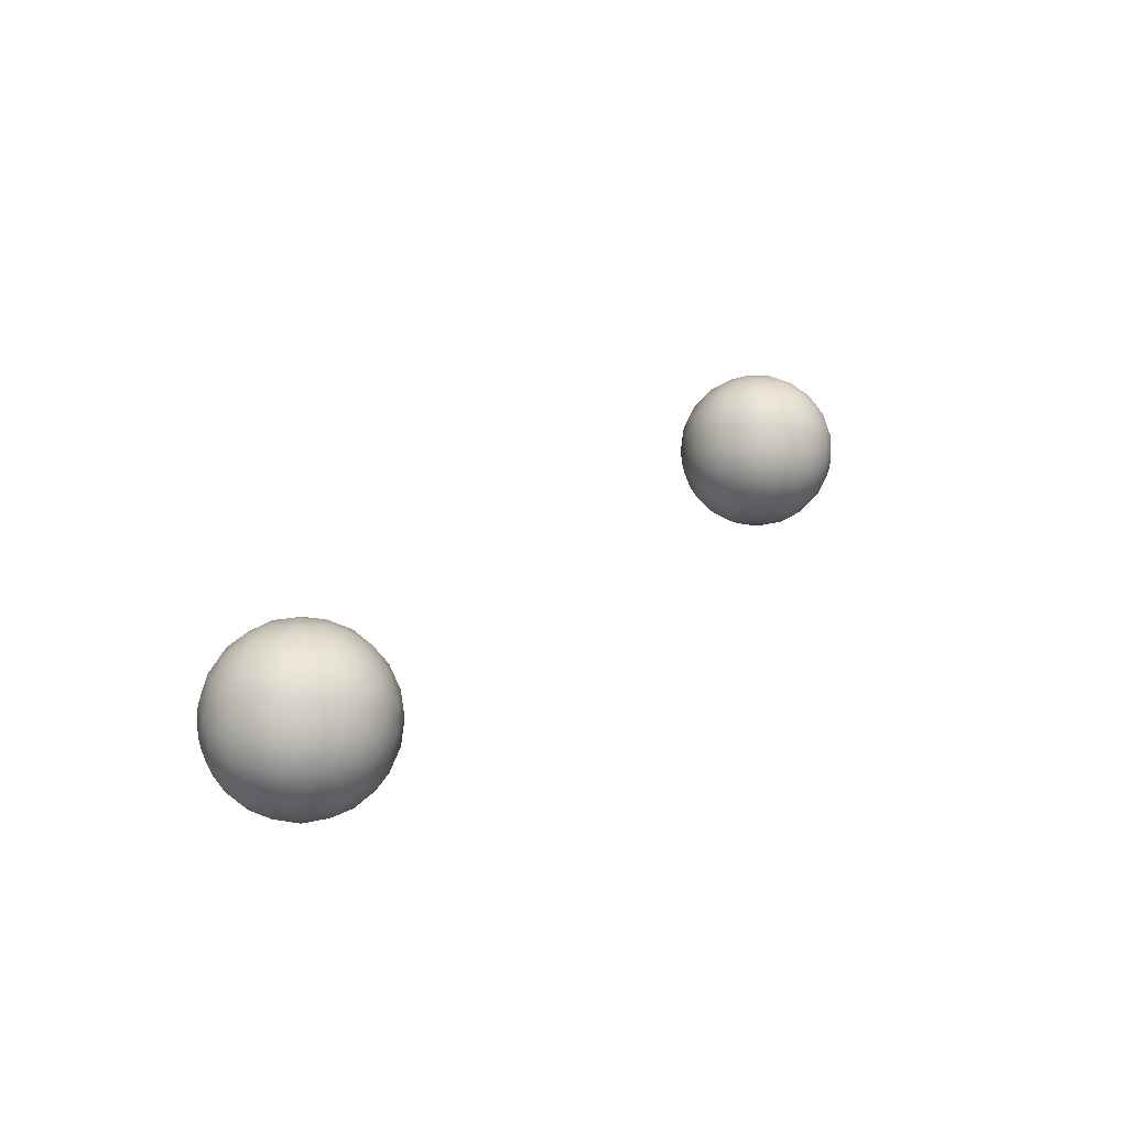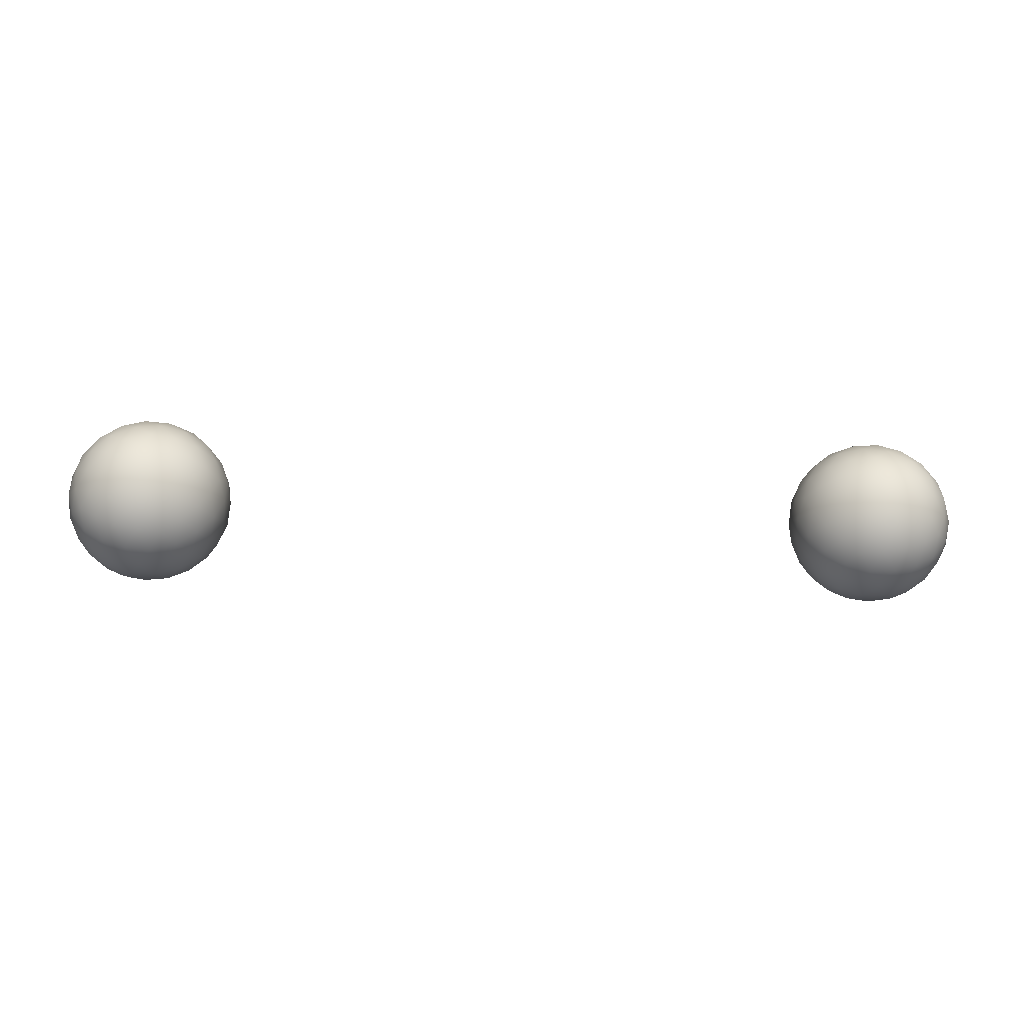
<metadata>
{"format":"obj","ext":"obj","renderer":"f3d","projection":"perspective","resolution":1024,"background":"white","views":[{"elev":23.6,"azim":124.1,"up":"+Y"},{"elev":-39.6,"azim":-2.8,"up":"+Z"}]}
</metadata>
<code>
g Blush
v -0.1718 0.4843 0.05617
v -0.1806 0.4911 0.06258
v -0.1699 0.4934 0.0621
v -0.1833 0.4817 0.05487
v -0.1744 0.4773 0.04811
v -0.1633 0.4817 0.04834
v -0.1609 0.4911 0.05617
v -0.1699 0.4934 0.0621
v -0.1752 0.502 0.06654
v -0.187 0.5011 0.06625
v -0.1809 0.5113 0.06806
v -0.1914 0.4903 0.06044
v -0.163 0.502 0.06258
v -0.1752 0.502 0.06654
v -0.1686 0.5113 0.06611
v -0.1748 0.5214 0.06625
v -0.1536 0.5011 0.05538
v -0.1575 0.5113 0.06044
v -0.1535 0.4903 0.04811
v -0.1563 0.4817 0.03872
v -0.1481 0.4911 0.03853
v -0.1635 0.5214 0.06257
v -0.1665 0.4756 0.03865
v -0.1486 0.5113 0.05161
v -0.1537 0.5205 0.05584
v -0.1466 0.5011 0.04575
v -0.1535 0.4903 0.04811
v -0.143 0.5113 0.04049
v -0.1462 0.5205 0.04547
v -0.1426 0.502 0.03457
v -0.1515 0.4843 0.02816
v -0.1599 0.4773 0.02816
v -0.1452 0.4934 0.02816
v -0.1605 0.5314 0.05584
v -0.152 0.5291 0.04914
v -0.1483 0.5314 0.03906
v -0.1428 0.5214 0.03411
v -0.147 0.5322 0.02816
v -0.141 0.5113 0.02816
v -0.1426 0.502 0.02175
v -0.1481 0.4911 0.01779
v -0.1428 0.5214 0.02221
v -0.143 0.5113 0.01583
v -0.1563 0.4817 0.0176
v -0.1466 0.5011 0.01057
v -0.1535 0.4903 0.008213
v -0.1483 0.5314 0.01726
v -0.1462 0.5205 0.01085
v -0.152 0.5291 0.007186
v -0.1486 0.5113 0.00471
v -0.1536 0.5011 0.0009467
v -0.1537 0.5205 0.0004815
v -0.1575 0.5113 -0.004116
v -0.1633 0.4817 0.00798
v -0.1609 0.4911 0.0001517
v -0.163 0.502 -0.006257
v -0.1665 0.4756 0.01767
v -0.17 0.4729 0.02816
v -0.1775 0.4729 0.03853
v -0.1864 0.4756 0.04513
v -0.1946 0.4817 0.05119
v -0.1699 0.4934 -0.005777
v -0.1718 0.4843 0.0001517
v -0.1752 0.502 -0.01022
v -0.1686 0.5113 -0.009783
v -0.1809 0.5113 -0.01174
v -0.1635 0.5214 -0.006251
v -0.1748 0.5214 -0.009926
v -0.1605 0.5314 0.0004815
v -0.1744 0.4773 0.008213
v -0.1704 0.5322 -0.004116
v -0.1571 0.5382 0.01085
v -0.1483 0.5314 0.01726
v -0.1775 0.4729 0.01779
v -0.1672 0.5408 0.005129
v -0.1548 0.5408 0.02221
v -0.1809 0.4714 0.02816
v -0.1897 0.4729 0.03457
v -0.1897 0.4729 0.02175
v -0.1864 0.4756 0.01119
v -0.1979 0.4773 0.04049
v -0.1988 0.4756 0.02816
v -0.1639 0.5452 0.01583
v -0.1833 0.4817 0.001454
v -0.1979 0.4773 0.01583
v -0.1806 0.4911 -0.006257
v -0.1699 0.4934 -0.005777
v -0.1752 0.502 -0.01022
v -0.1946 0.4817 0.005129
v -0.187 0.5011 -0.009926
v -0.1914 0.4903 -0.004116
v -0.2071 0.4817 0.02221
v -0.2047 0.4843 0.01085
v -0.2014 0.4911 0.0004815
v -0.1983 0.5011 -0.006251
v -0.2071 0.4817 0.03411
v -0.1932 0.5113 -0.009783
v -0.1809 0.5113 -0.01174
v -0.1866 0.5205 -0.01022
v -0.1988 0.5205 -0.006257
v -0.1919 0.5291 -0.005777
v -0.2044 0.5113 -0.004116
v -0.2081 0.502 0.0004815
v -0.2098 0.4934 0.007186
v -0.2136 0.4911 0.01726
v -0.2149 0.4903 0.02816
v -0.2156 0.502 0.01085
v -0.2136 0.4911 0.01726
v -0.2132 0.5113 0.00471
v -0.2083 0.5214 0.0009467
v -0.219 0.5011 0.02221
v -0.2189 0.5113 0.01583
v -0.2009 0.5314 0.0001517
v -0.2152 0.5214 0.01057
v -0.2084 0.5322 0.008213
v -0.2136 0.4911 0.03906
v -0.2047 0.4843 0.04547
v -0.2098 0.4934 0.04914
v -0.2014 0.4911 0.05584
v -0.1983 0.5011 0.06257
v -0.2081 0.502 0.05584
v -0.2098 0.4934 0.04914
v -0.1932 0.5113 0.06611
v -0.1809 0.5113 0.06806
v -0.1866 0.5205 0.06654
v -0.2044 0.5113 0.06044
v -0.1988 0.5205 0.06258
v -0.1919 0.5291 0.0621
v -0.2156 0.502 0.04547
v -0.2136 0.4911 0.03906
v -0.2132 0.5113 0.05161
v -0.2009 0.5314 0.05617
v -0.19 0.5382 0.05617
v -0.2083 0.5214 0.05538
v -0.219 0.5011 0.03411
v -0.2189 0.5113 0.04049
v -0.2208 0.5113 0.02816
v -0.2152 0.5214 0.04575
v -0.2084 0.5322 0.04811
v -0.2192 0.5205 0.03457
v -0.2192 0.5205 0.02175
v -0.2137 0.5314 0.03853
v -0.1986 0.5408 0.04834
v -0.2137 0.5314 0.01779
v -0.2166 0.5291 0.02816
v -0.2056 0.5408 0.03872
v -0.2104 0.5382 0.02816
v -0.2056 0.5408 0.0176
v -0.2019 0.5452 0.02816
v -0.1953 0.5469 0.03865
v -0.1986 0.5408 0.00798
v -0.1953 0.5469 0.01767
v -0.19 0.5382 0.0001517
v -0.1874 0.5452 0.04811
v -0.1918 0.5496 0.02816
v -0.1874 0.5452 0.008213
v -0.1812 0.5314 -0.006257
v -0.1866 0.5205 -0.01022
v -0.1785 0.5408 0.001454
v -0.1754 0.5469 0.01119
v -0.1843 0.5496 0.01779
v -0.1721 0.5496 0.02175
v -0.1809 0.5512 0.02816
v -0.1631 0.5469 0.02816
v -0.1843 0.5496 0.03853
v -0.1721 0.5496 0.03457
v -0.1548 0.5408 0.03411
v -0.1483 0.5314 0.03906
v -0.1754 0.5469 0.04513
v -0.1639 0.5452 0.04049
v -0.1571 0.5382 0.04547
v -0.152 0.5291 0.04914
v -0.1672 0.5408 0.05119
v -0.1785 0.5408 0.05487
v -0.1704 0.5322 0.06044
v -0.1812 0.5314 0.06258
v -0.1919 0.5291 0.0621
v -0.1866 0.5205 0.06654
v 0.1983 0.5011 -0.006251
v 0.1914 0.4903 -0.004116
v 0.2014 0.4911 0.0004815
v 0.187 0.5011 -0.009926
v 0.2081 0.502 0.0004815
v 0.1932 0.5113 -0.009783
v 0.2044 0.5113 -0.004116
v 0.1809 0.5113 -0.01174
v 0.1866 0.5205 -0.01022
v 0.1988 0.5205 -0.006257
v 0.1919 0.5291 -0.005777
v 0.2083 0.5214 0.0009467
v 0.2132 0.5113 0.00471
v 0.2009 0.5314 0.0001517
v 0.2098 0.4934 0.007186
v 0.2156 0.502 0.01085
v 0.2152 0.5214 0.01057
v 0.2084 0.5322 0.008213
v 0.2189 0.5113 0.01583
v 0.2136 0.4911 0.01726
v 0.219 0.5011 0.02221
v 0.2149 0.4903 0.02816
v 0.2047 0.4843 0.01085
v 0.2136 0.4911 0.01726
v 0.2071 0.4817 0.02221
v 0.1946 0.4817 0.005129
v 0.1914 0.4903 -0.004116
v 0.1979 0.4773 0.01583
v 0.2192 0.5205 0.02175
v 0.2208 0.5113 0.02816
v 0.219 0.5011 0.03411
v 0.2137 0.5314 0.01779
v 0.1833 0.4817 0.001454
v 0.1864 0.4756 0.01119
v 0.1806 0.4911 -0.006257
v 0.1752 0.502 -0.01022
v 0.1809 0.5113 -0.01174
v 0.1699 0.4934 -0.005777
v 0.1718 0.4843 0.0001517
v 0.1609 0.4911 0.0001517
v 0.1744 0.4773 0.008213
v 0.1633 0.4817 0.00798
v 0.1897 0.4729 0.02175
v 0.1775 0.4729 0.01779
v 0.1665 0.4756 0.01767
v 0.1988 0.4756 0.02816
v 0.2071 0.4817 0.03411
v 0.2136 0.4911 0.03906
v 0.2047 0.4843 0.04547
v 0.2098 0.4934 0.04914
v 0.1979 0.4773 0.04049
v 0.1897 0.4729 0.03457
v 0.1809 0.4714 0.02816
v 0.17 0.4729 0.02816
v 0.1775 0.4729 0.03853
v 0.1864 0.4756 0.04513
v 0.1946 0.4817 0.05119
v 0.2014 0.4911 0.05584
v 0.1599 0.4773 0.02816
v 0.1665 0.4756 0.03865
v 0.1744 0.4773 0.04811
v 0.1833 0.4817 0.05487
v 0.1914 0.4903 0.06044
v 0.1563 0.4817 0.0176
v 0.1535 0.4903 0.008213
v 0.1633 0.4817 0.04834
v 0.1718 0.4843 0.05617
v 0.1563 0.4817 0.03872
v 0.1515 0.4843 0.02816
v 0.1806 0.4911 0.06258
v 0.1699 0.4934 0.0621
v 0.1752 0.502 0.06654
v 0.187 0.5011 0.06625
v 0.1809 0.5113 0.06806
v 0.1609 0.4911 0.05617
v 0.1699 0.4934 0.0621
v 0.1535 0.4903 0.04811
v 0.1481 0.4911 0.03853
v 0.1983 0.5011 0.06257
v 0.163 0.502 0.06258
v 0.1752 0.502 0.06654
v 0.1686 0.5113 0.06611
v 0.1748 0.5214 0.06625
v 0.1536 0.5011 0.05538
v 0.1535 0.4903 0.04811
v 0.1575 0.5113 0.06044
v 0.1466 0.5011 0.04575
v 0.1932 0.5113 0.06611
v 0.1809 0.5113 0.06806
v 0.1866 0.5205 0.06654
v 0.1866 0.5205 0.06654
v 0.1988 0.5205 0.06258
v 0.1919 0.5291 0.0621
v 0.2044 0.5113 0.06044
v 0.1486 0.5113 0.05161
v 0.1812 0.5314 0.06258
v 0.2081 0.502 0.05584
v 0.2156 0.502 0.04547
v 0.2136 0.4911 0.03906
v 0.2132 0.5113 0.05161
v 0.2189 0.5113 0.04049
v 0.2083 0.5214 0.05538
v 0.2009 0.5314 0.05617
v 0.2192 0.5205 0.03457
v 0.2152 0.5214 0.04575
v 0.2166 0.5291 0.02816
v 0.2084 0.5322 0.04811
v 0.2137 0.5314 0.03853
v 0.19 0.5382 0.05617
v 0.2104 0.5382 0.02816
v 0.1986 0.5408 0.04834
v 0.2056 0.5408 0.03872
v 0.2056 0.5408 0.0176
v 0.2019 0.5452 0.02816
v 0.1953 0.5469 0.03865
v 0.1874 0.5452 0.04811
v 0.1785 0.5408 0.05487
v 0.1986 0.5408 0.00798
v 0.1953 0.5469 0.01767
v 0.1918 0.5496 0.02816
v 0.1843 0.5496 0.03853
v 0.19 0.5382 0.0001517
v 0.1874 0.5452 0.008213
v 0.1843 0.5496 0.01779
v 0.1812 0.5314 -0.006257
v 0.1866 0.5205 -0.01022
v 0.1785 0.5408 0.001454
v 0.1748 0.5214 -0.009926
v 0.1754 0.5469 0.04513
v 0.1809 0.5512 0.02816
v 0.1754 0.5469 0.01119
v 0.1704 0.5322 -0.004116
v 0.1721 0.5496 0.03457
v 0.1721 0.5496 0.02175
v 0.1672 0.5408 0.005129
v 0.1639 0.5452 0.01583
v 0.1631 0.5469 0.02816
v 0.1639 0.5452 0.04049
v 0.1672 0.5408 0.05119
v 0.1704 0.5322 0.06044
v 0.1635 0.5214 0.06257
v 0.1605 0.5314 0.05584
v 0.1537 0.5205 0.05584
v 0.1571 0.5382 0.04547
v 0.1548 0.5408 0.03411
v 0.152 0.5291 0.04914
v 0.1483 0.5314 0.03906
v 0.147 0.5322 0.02816
v 0.1548 0.5408 0.02221
v 0.1462 0.5205 0.04547
v 0.1483 0.5314 0.03906
v 0.1571 0.5382 0.01085
v 0.1483 0.5314 0.01726
v 0.152 0.5291 0.007186
v 0.1605 0.5314 0.0004815
v 0.143 0.5113 0.04049
v 0.1428 0.5214 0.03411
v 0.1635 0.5214 -0.006251
v 0.1537 0.5205 0.0004815
v 0.1426 0.502 0.03457
v 0.1428 0.5214 0.02221
v 0.1483 0.5314 0.01726
v 0.1462 0.5205 0.01085
v 0.141 0.5113 0.02816
v 0.1686 0.5113 -0.009783
v 0.1752 0.502 -0.01022
v 0.1452 0.4934 0.02816
v 0.1575 0.5113 -0.004116
v 0.163 0.502 -0.006257
v 0.1699 0.4934 -0.005777
v 0.1536 0.5011 0.0009467
v 0.1486 0.5113 0.00471
v 0.1426 0.502 0.02175
v 0.1466 0.5011 0.01057
v 0.143 0.5113 0.01583
v 0.1481 0.4911 0.01779
g Blush_0
f 3 2 1
f 1 2 4
f 1 4 5
f 6 1 5
f 6 7 1
f 7 8 1
f 2 8 9
f 10 2 9
f 10 9 11
f 2 12 4
f 12 2 10
f 8 7 13
f 13 14 8
f 15 11 14
f 13 15 14
f 15 16 11
f 13 7 17
f 18 15 13
f 13 17 18
f 19 7 6
f 7 19 17
f 20 19 6
f 21 19 20
f 22 16 15
f 18 22 15
f 20 6 23
f 23 6 5
f 18 17 24
f 25 22 18
f 18 24 25
f 17 26 24
f 17 27 26
f 27 21 26
f 24 26 28
f 25 24 29
f 24 28 29
f 26 21 30
f 26 30 28
f 31 21 20
f 32 20 23
f 31 20 32
f 21 33 30
f 33 21 31
f 25 34 22
f 25 29 35
f 35 34 25
f 36 35 29
f 37 36 29
f 37 29 28
f 38 36 37
f 39 28 30
f 39 37 28
f 40 30 33
f 40 39 30
f 41 33 31
f 33 41 40
f 42 37 39
f 42 38 37
f 43 39 40
f 43 42 39
f 44 41 31
f 44 31 32
f 40 41 45
f 40 45 43
f 46 41 44
f 41 46 45
f 47 38 42
f 48 47 42
f 48 42 43
f 49 47 48
f 43 45 50
f 43 50 48
f 45 46 51
f 45 51 50
f 48 50 52
f 48 52 49
f 50 51 53
f 50 53 52
f 54 46 44
f 46 55 51
f 55 46 54
f 51 56 53
f 51 55 56
f 54 44 57
f 57 44 32
f 57 32 58
f 32 23 58
f 58 23 59
f 23 5 59
f 5 60 59
f 5 4 60
f 4 61 60
f 4 12 61
f 55 62 56
f 62 55 63
f 63 55 54
f 64 56 62
f 64 65 56
f 65 53 56
f 66 65 64
f 65 67 53
f 67 52 53
f 66 68 65
f 68 67 65
f 67 69 52
f 69 49 52
f 63 54 70
f 70 54 57
f 68 71 67
f 71 69 67
f 49 69 72
f 73 49 72
f 70 57 74
f 74 57 58
f 69 71 75
f 72 69 75
f 76 73 72
f 38 73 76
f 74 58 77
f 58 59 77
f 59 78 77
f 59 60 78
f 79 74 77
f 78 79 77
f 80 70 74
f 79 80 74
f 60 81 78
f 60 61 81
f 78 82 79
f 81 82 78
f 76 72 83
f 72 75 83
f 80 84 70
f 84 63 70
f 85 80 79
f 82 85 79
f 84 86 63
f 86 87 63
f 87 86 88
f 89 84 80
f 85 89 80
f 88 86 90
f 88 90 66
f 91 86 84
f 89 91 84
f 86 91 90
f 82 92 85
f 93 89 85
f 92 93 85
f 94 91 89
f 93 94 89
f 90 91 95
f 91 94 95
f 96 92 82
f 81 96 82
f 90 95 97
f 98 90 97
f 98 97 99
f 99 97 100
f 99 100 101
f 97 95 102
f 97 102 100
f 95 94 103
f 95 103 102
f 104 94 93
f 94 104 103
f 92 105 93
f 105 104 93
f 106 105 92
f 96 106 92
f 107 103 104
f 104 108 107
f 109 102 103
f 107 109 103
f 110 100 102
f 109 110 102
f 107 108 111
f 108 106 111
f 112 109 107
f 107 111 112
f 110 113 100
f 113 101 100
f 114 110 109
f 112 114 109
f 115 113 110
f 114 115 110
f 116 106 96
f 117 116 96
f 117 96 81
f 118 116 117
f 61 117 81
f 119 118 117
f 61 119 117
f 12 119 61
f 119 12 120
f 120 12 10
f 121 119 120
f 122 119 121
f 120 10 123
f 123 10 124
f 123 124 125
f 126 120 123
f 121 120 126
f 127 123 125
f 126 123 127
f 127 125 128
f 121 129 122
f 130 122 129
f 126 131 121
f 121 131 129
f 128 132 127
f 132 128 133
f 127 134 126
f 126 134 131
f 127 132 134
f 135 130 129
f 106 130 135
f 111 106 135
f 131 136 129
f 135 129 136
f 111 135 137
f 137 135 136
f 112 111 137
f 134 138 131
f 131 138 136
f 132 139 134
f 134 139 138
f 137 136 140
f 138 140 136
f 112 137 141
f 141 137 140
f 141 114 112
f 138 142 140
f 139 142 138
f 139 132 143
f 143 132 133
f 141 144 114
f 144 115 114
f 141 140 145
f 142 145 140
f 145 144 141
f 142 139 146
f 146 139 143
f 145 142 147
f 144 145 147
f 147 142 146
f 115 144 148
f 148 144 147
f 147 146 149
f 148 147 149
f 146 143 150
f 149 146 150
f 151 115 148
f 113 115 151
f 152 148 149
f 151 148 152
f 153 113 151
f 101 113 153
f 150 143 154
f 143 133 154
f 149 150 155
f 152 149 155
f 156 151 152
f 153 151 156
f 157 101 153
f 101 157 158
f 158 157 68
f 158 68 98
f 157 71 68
f 159 157 153
f 71 157 159
f 159 153 156
f 75 71 159
f 75 159 160
f 160 159 156
f 83 75 160
f 156 152 161
f 160 156 161
f 161 152 155
f 83 160 162
f 162 160 161
f 161 155 163
f 162 161 163
f 164 83 162
f 164 76 83
f 155 165 163
f 155 150 165
f 150 154 165
f 166 162 163
f 165 166 163
f 166 164 162
f 167 76 164
f 167 38 76
f 168 38 167
f 154 169 165
f 165 169 166
f 170 164 166
f 170 167 164
f 169 170 166
f 171 168 167
f 171 167 170
f 172 168 171
f 34 172 171
f 173 171 170
f 169 173 170
f 173 34 171
f 154 174 169
f 174 173 169
f 133 174 154
f 175 34 173
f 174 175 173
f 34 175 22
f 22 175 16
f 133 176 174
f 176 175 174
f 175 176 16
f 177 176 133
f 176 177 178
f 16 176 178
f 16 178 124
f 181 180 179
f 180 182 179
f 181 179 183
f 179 182 184
f 183 179 185
f 179 184 185
f 182 186 184
f 184 186 187
f 184 187 188
f 185 184 188
f 188 187 189
f 188 190 185
f 185 191 183
f 190 191 185
f 189 192 188
f 192 190 188
f 193 181 183
f 191 194 183
f 183 194 193
f 190 195 191
f 192 196 190
f 196 195 190
f 191 197 194
f 195 197 191
f 198 193 194
f 198 194 199
f 199 194 197
f 200 198 199
f 181 193 201
f 193 202 201
f 202 200 203
f 202 203 201
f 181 201 204
f 205 181 204
f 201 203 206
f 204 201 206
f 195 207 197
f 199 197 208
f 208 197 207
f 200 199 209
f 209 199 208
f 210 207 195
f 196 210 195
f 205 204 211
f 204 206 212
f 211 204 212
f 213 205 211
f 205 213 182
f 213 214 182
f 182 214 215
f 213 216 214
f 216 213 217
f 213 211 217
f 218 216 217
f 217 211 219
f 211 212 219
f 218 217 220
f 220 217 219
f 212 206 221
f 219 212 222
f 212 221 222
f 220 219 223
f 223 219 222
f 206 224 221
f 203 224 206
f 203 225 224
f 200 225 203
f 200 226 225
f 226 227 225
f 226 228 227
f 225 229 224
f 225 227 229
f 224 230 221
f 224 229 230
f 222 221 231
f 221 230 231
f 232 222 231
f 223 222 232
f 230 233 231
f 233 232 231
f 229 234 230
f 234 233 230
f 227 235 229
f 235 234 229
f 228 236 227
f 236 235 227
f 237 223 232
f 238 232 233
f 238 237 232
f 234 239 233
f 239 238 233
f 235 240 234
f 240 239 234
f 236 241 235
f 241 240 235
f 242 223 237
f 242 220 223
f 243 220 242
f 243 218 220
f 244 238 239
f 240 245 239
f 245 244 239
f 246 237 238
f 244 246 238
f 247 242 237
f 246 247 237
f 241 248 240
f 248 245 240
f 248 249 245
f 249 248 250
f 248 251 250
f 248 241 251
f 250 251 252
f 253 244 245
f 254 253 245
f 255 246 244
f 253 255 244
f 255 256 246
f 256 247 246
f 241 257 251
f 241 236 257
f 253 254 258
f 259 258 254
f 252 260 259
f 260 258 259
f 261 260 252
f 253 258 262
f 263 253 262
f 260 264 258
f 262 258 264
f 263 262 265
f 256 263 265
f 251 257 266
f 251 266 267
f 268 261 267
f 267 266 269
f 266 270 269
f 269 270 271
f 257 272 266
f 266 272 270
f 262 264 273
f 265 262 273
f 274 261 268
f 271 274 268
f 257 275 272
f 236 275 257
f 236 228 275
f 276 275 228
f 228 277 276
f 278 272 275
f 278 275 276
f 277 209 276
f 277 200 209
f 276 209 279
f 279 278 276
f 209 208 279
f 280 272 278
f 280 270 272
f 281 271 270
f 281 270 280
f 279 208 282
f 208 207 282
f 283 278 279
f 283 280 278
f 282 283 279
f 282 207 284
f 210 284 207
f 285 280 283
f 285 281 280
f 286 283 282
f 284 286 282
f 286 285 283
f 271 281 287
f 274 271 287
f 284 210 288
f 286 284 288
f 281 285 289
f 281 289 287
f 285 286 290
f 286 288 290
f 285 290 289
f 210 291 288
f 210 196 291
f 290 288 292
f 288 291 292
f 289 290 293
f 290 292 293
f 287 289 294
f 289 293 294
f 274 287 295
f 295 287 294
f 196 296 291
f 196 192 296
f 291 297 292
f 291 296 297
f 293 292 298
f 292 297 298
f 294 293 299
f 293 298 299
f 192 300 296
f 192 189 300
f 296 301 297
f 296 300 301
f 297 302 298
f 297 301 302
f 189 303 300
f 303 189 304
f 300 305 301
f 303 305 300
f 303 304 306
f 306 304 186
f 307 294 299
f 295 294 307
f 299 298 308
f 298 302 308
f 301 309 302
f 305 309 301
f 303 310 305
f 310 303 306
f 311 299 308
f 307 299 311
f 302 312 308
f 309 312 302
f 312 311 308
f 305 313 309
f 310 313 305
f 309 314 312
f 313 314 309
f 315 311 312
f 314 315 312
f 316 307 311
f 315 316 311
f 317 307 316
f 317 295 307
f 318 295 317
f 318 274 295
f 274 318 261
f 318 319 261
f 261 319 260
f 319 264 260
f 320 318 317
f 318 320 319
f 319 321 264
f 320 321 319
f 273 264 321
f 322 317 316
f 320 317 322
f 323 316 315
f 323 322 316
f 320 324 321
f 324 320 322
f 325 324 322
f 325 322 323
f 326 325 323
f 327 323 315
f 326 323 327
f 327 315 314
f 328 321 324
f 273 321 328
f 324 329 328
f 330 327 314
f 313 330 314
f 331 326 327
f 331 327 330
f 332 331 330
f 333 330 313
f 333 332 330
f 310 333 313
f 334 273 328
f 265 273 334
f 329 335 328
f 329 326 335
f 328 335 334
f 333 310 336
f 310 306 336
f 332 333 337
f 333 336 337
f 338 265 334
f 256 265 338
f 326 339 335
f 326 340 339
f 340 332 341
f 337 341 332
f 340 341 339
f 335 342 334
f 335 339 342
f 334 342 338
f 336 306 343
f 306 215 343
f 343 215 344
f 345 256 338
f 256 345 247
f 337 336 346
f 336 343 346
f 343 344 347
f 346 343 347
f 347 344 348
f 348 218 347
f 218 349 347
f 347 349 346
f 218 243 349
f 346 350 337
f 349 350 346
f 350 341 337
f 338 351 345
f 342 351 338
f 243 352 349
f 349 352 350
f 350 353 341
f 352 353 350
f 342 353 351
f 352 351 353
f 339 341 353
f 339 353 342
f 354 345 351
f 354 351 352
f 243 354 352
f 345 354 247
f 354 243 242
f 354 242 247

</code>
